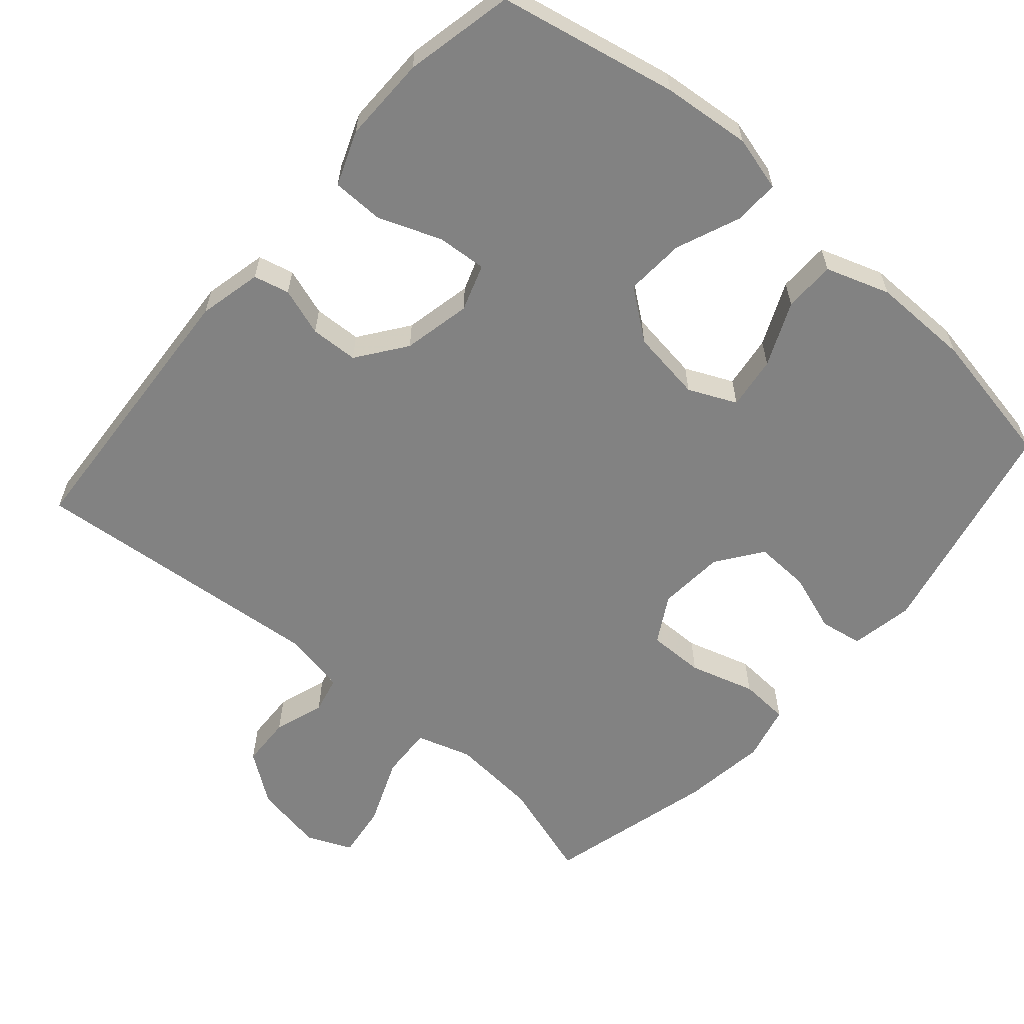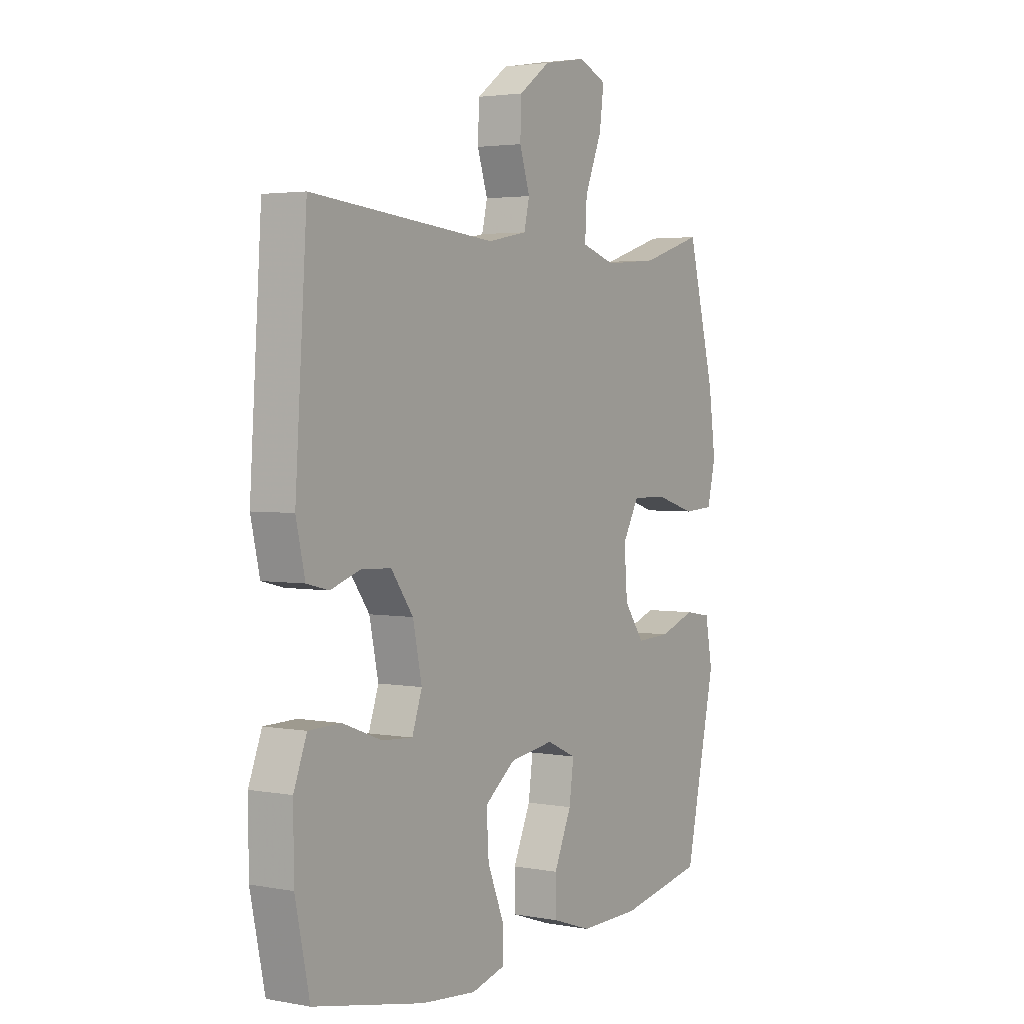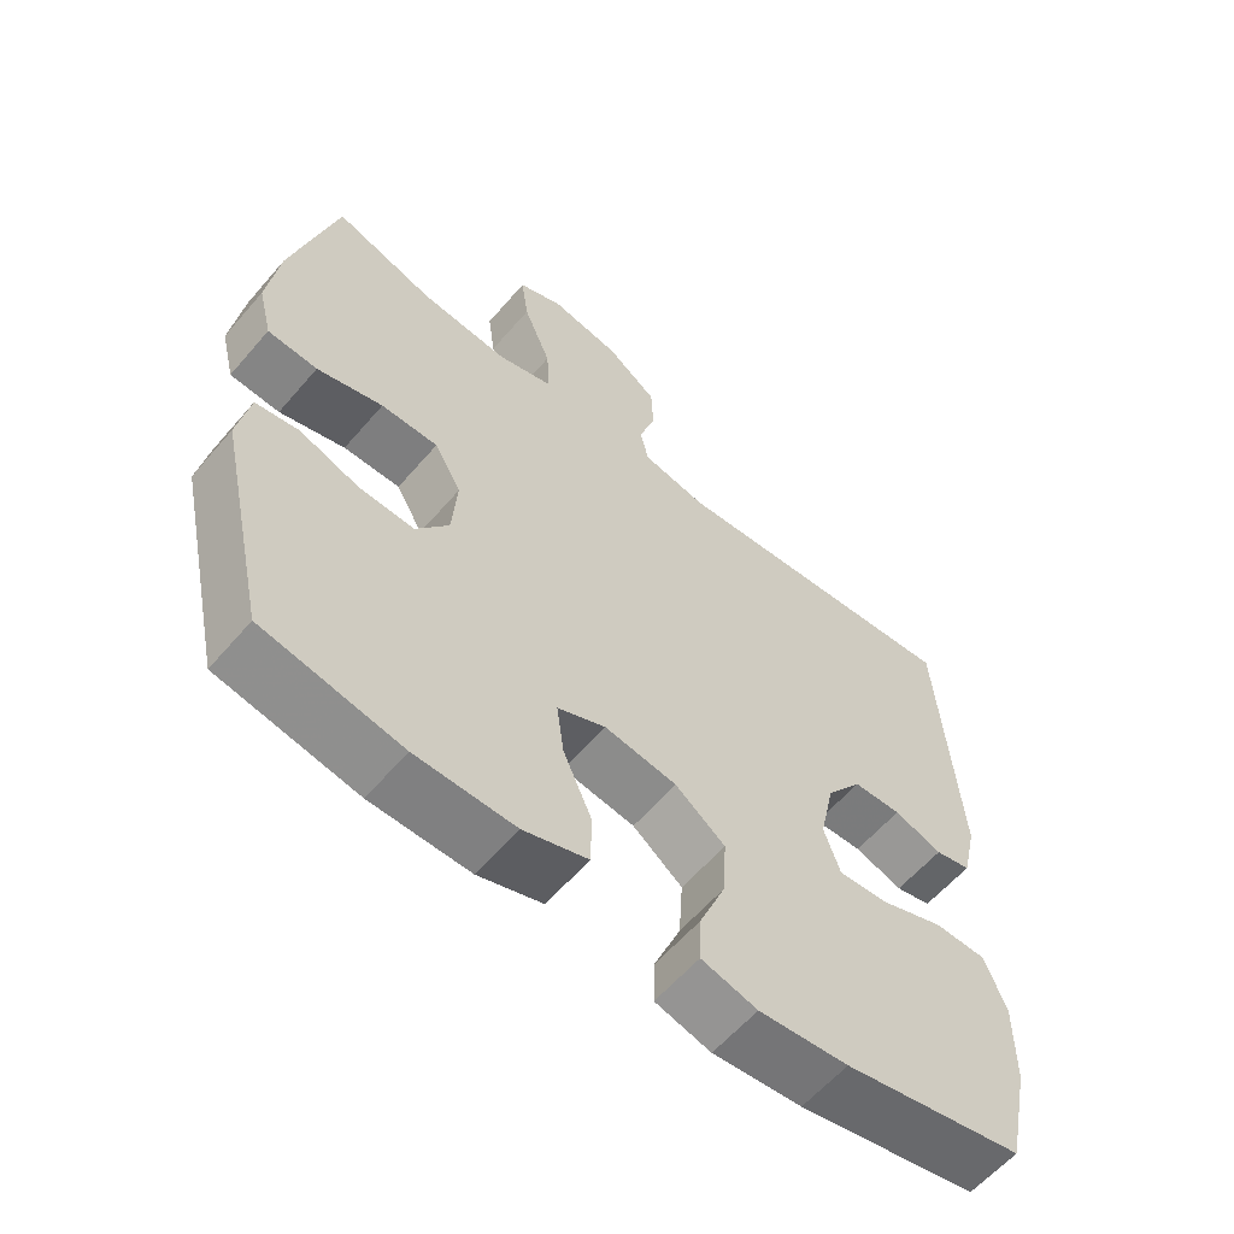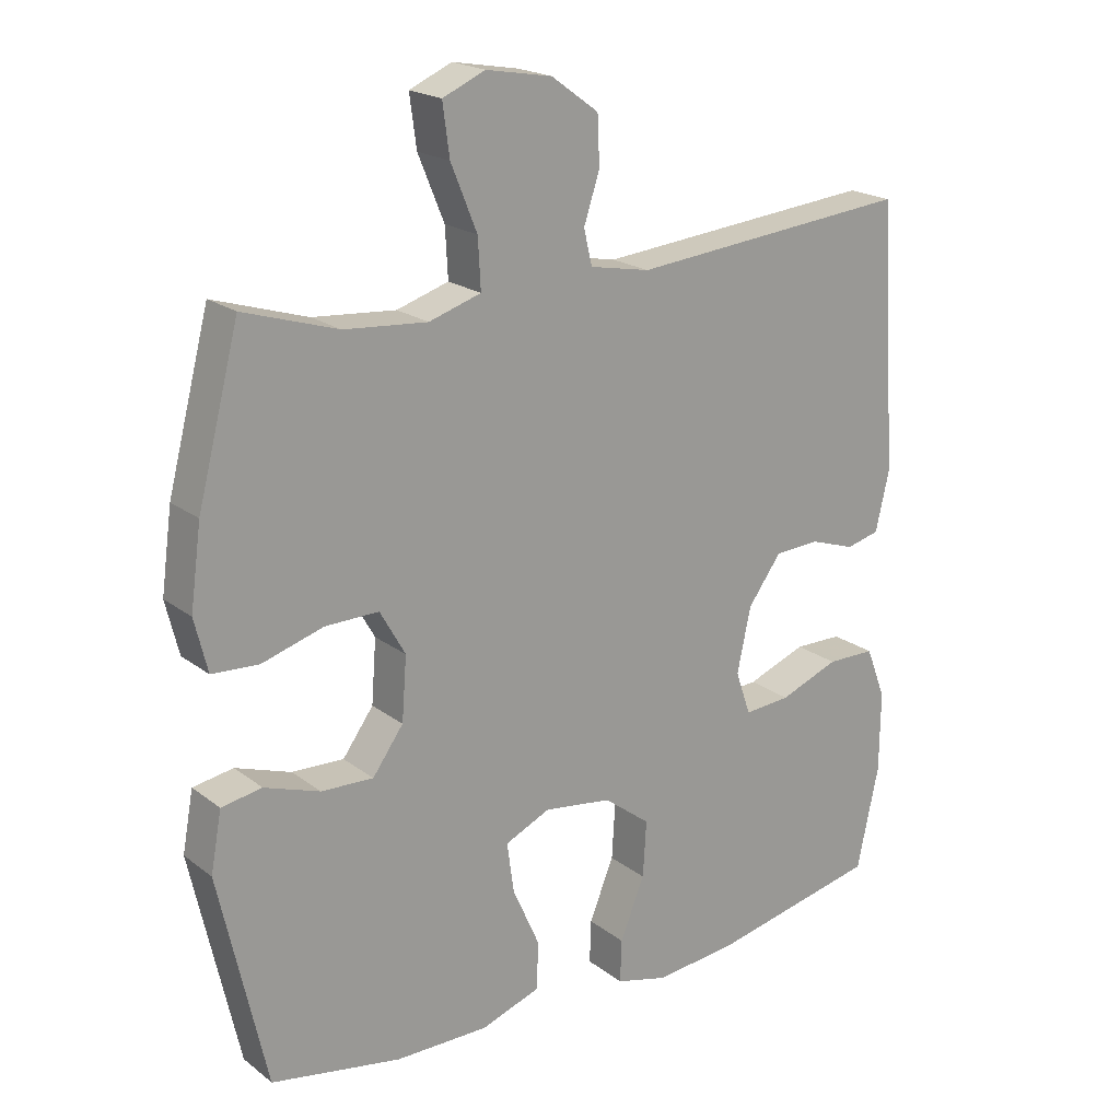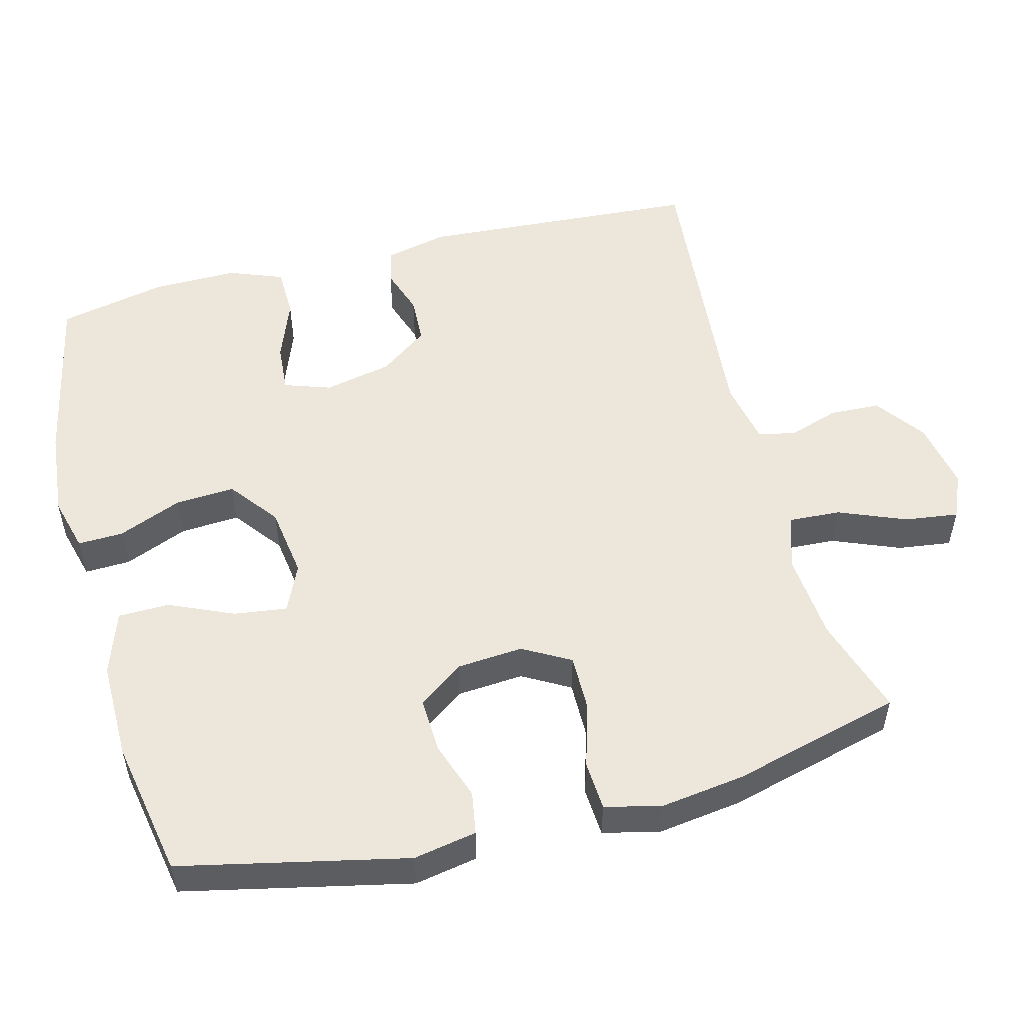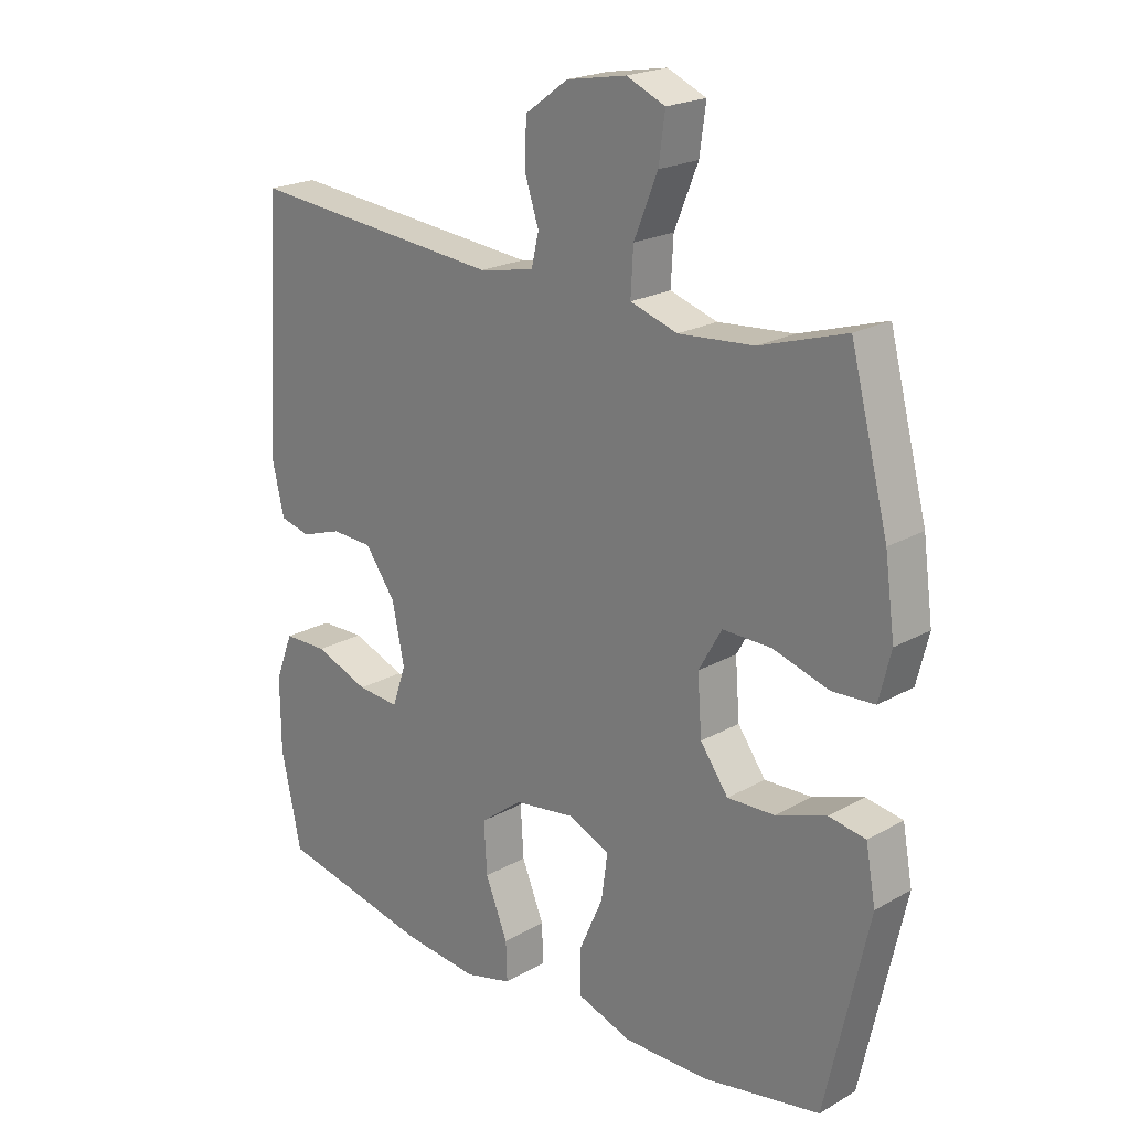
<metadata>
{"format":"obj","ext":"obj","renderer":"f3d","projection":"perspective","resolution":1024,"background":"white","views":[{"elev":-60.7,"azim":139.0,"up":"+Y"},{"elev":3.0,"azim":122.2,"up":"+Z"},{"elev":-59.9,"azim":-40.4,"up":"+Z"},{"elev":20.2,"azim":-36.5,"up":"+Z"},{"elev":52.5,"azim":-104.7,"up":"+Y"},{"elev":21.2,"azim":-135.2,"up":"+Z"}]}
</metadata>
<code>
v 0.5 0.07 -0.5
v 0.254 0.07 -0.551
v 0.132 0.07 -0.563
v 0.056 0.07 -0.543
v 0.058 0.07 -0.48
v 0.094 0.07 -0.392
v 0.099 0.07 -0.31
v 0.031 0.07 -0.258
v -0.068 0.07 -0.244
v -0.134 0.07 -0.274
v -0.124 0.07 -0.347
v -0.085 0.07 -0.435
v -0.086 0.07 -0.506
v -0.174 0.07 -0.536
v -0.31 0.07 -0.535
v -0.5 0.07 -0.5
v -0.569 0.07 -0.189
v -0.553 0.07 -0.102
v -0.494 0.07 -0.092
v -0.413 0.07 -0.12
v -0.337 0.07 -0.123
v -0.292 0.07 -0.061
v -0.285 0.07 0.031
v -0.322 0.07 0.096
v -0.4 0.07 0.095
v -0.49 0.07 0.068
v -0.558 0.07 0.072
v -0.577 0.07 0.149
v -0.561 0.07 0.266
v -0.5 0.07 0.5
v -0.363 0.07 0.457
v -0.242 0.07 0.447
v -0.166 0.07 0.471
v -0.17 0.07 0.543
v -0.208 0.07 0.636
v -0.218 0.07 0.71
v -0.156 0.07 0.737
v -0.06 0.07 0.72
v 0.009 0.07 0.67
v 0.012 0.07 0.6
v -0.011 0.07 0.53
v 0.001 0.07 0.479
v 0.089 0.07 0.462
v 0.5 0.07 0.5
v 0.526 0.07 0.111
v 0.506 0.07 0.024
v 0.457 0.07 0.012
v 0.391 0.07 0.034
v 0.325 0.07 0.031
v 0.276 0.07 -0.036
v 0.256 0.07 -0.13
v 0.278 0.07 -0.194
v 0.346 0.07 -0.189
v 0.433 0.07 -0.156
v 0.504 0.07 -0.157
v 0.533 0.07 -0.232
v 0.532 0.07 -0.35
v 0.5 0 -0.5
v 0.254 0 -0.551
v 0.132 0 -0.563
v 0.056 0 -0.543
v 0.058 0 -0.48
v 0.094 0 -0.392
v 0.099 0 -0.31
v 0.031 0 -0.258
v -0.068 0 -0.244
v -0.134 0 -0.274
v -0.124 0 -0.347
v -0.085 0 -0.435
v -0.086 0 -0.506
v -0.174 0 -0.536
v -0.31 0 -0.535
v -0.5 0 -0.5
v -0.569 0 -0.189
v -0.553 0 -0.102
v -0.494 0 -0.092
v -0.413 0 -0.12
v -0.337 0 -0.123
v -0.292 0 -0.061
v -0.285 0 0.031
v -0.322 0 0.096
v -0.4 0 0.095
v -0.49 0 0.068
v -0.558 0 0.072
v -0.577 0 0.149
v -0.561 0 0.266
v -0.5 0 0.5
v -0.363 0 0.457
v -0.242 0 0.447
v -0.166 0 0.471
v -0.17 0 0.543
v -0.208 0 0.636
v -0.218 0 0.71
v -0.156 0 0.737
v -0.06 0 0.72
v 0.009 0 0.67
v 0.012 0 0.6
v -0.011 0 0.53
v 0.001 0 0.479
v 0.089 0 0.462
v 0.5 0 0.5
v 0.526 0 0.111
v 0.506 0 0.024
v 0.457 0 0.012
v 0.391 0 0.034
v 0.325 0 0.031
v 0.276 0 -0.036
v 0.256 0 -0.13
v 0.278 0 -0.194
v 0.346 0 -0.189
v 0.433 0 -0.156
v 0.504 0 -0.157
v 0.533 0 -0.232
v 0.532 0 -0.35
f 4 5 6
f 3 4 6
f 2 3 6
f 1 2 6
f 57 1 6
f 56 57 6
f 55 56 6
f 54 55 6
f 53 54 6
f 52 53 6 7
f 51 52 7 8
f 50 51 8 9
f 49 50 9 10
f 46 47 48
f 45 46 48
f 44 45 48
f 43 44 48
f 42 43 48 49
f 39 40 41
f 38 39 41
f 37 38 41
f 36 37 41
f 35 36 41
f 34 35 41
f 33 34 41 42
f 42 49 10
f 33 42 10
f 32 33 10
f 29 30 31
f 28 29 31
f 27 28 31
f 26 27 31
f 25 26 31
f 24 25 31 32
f 18 19 20
f 17 18 20
f 16 17 20
f 15 16 20
f 14 15 20
f 13 14 20
f 12 13 20
f 11 12 20
f 11 20 21
f 10 11 21 22
f 23 24 32
f 10 22 23 32
f 63 62 61
f 63 61 60
f 63 60 59
f 63 59 58
f 63 58 114
f 63 114 113
f 63 113 112
f 63 112 111
f 63 111 110
f 64 63 110 109
f 65 64 109 108
f 66 65 108 107
f 67 66 107 106
f 105 104 103
f 105 103 102
f 105 102 101
f 105 101 100
f 106 105 100 99
f 98 97 96
f 98 96 95
f 98 95 94
f 98 94 93
f 98 93 92
f 98 92 91
f 99 98 91 90
f 67 106 99
f 67 99 90
f 67 90 89
f 88 87 86
f 88 86 85
f 88 85 84
f 88 84 83
f 88 83 82
f 89 88 82 81
f 77 76 75
f 77 75 74
f 77 74 73
f 77 73 72
f 77 72 71
f 77 71 70
f 77 70 69
f 77 69 68
f 78 77 68
f 79 78 68 67
f 89 81 80
f 89 80 79 67
f 1 58 59 2
f 2 59 60 3
f 3 60 61 4
f 4 61 62 5
f 5 62 63 6
f 6 63 64 7
f 7 64 65 8
f 8 65 66 9
f 9 66 67 10
f 10 67 68 11
f 11 68 69 12
f 12 69 70 13
f 13 70 71 14
f 14 71 72 15
f 15 72 73 16
f 16 73 74 17
f 17 74 75 18
f 18 75 76 19
f 19 76 77 20
f 20 77 78 21
f 21 78 79 22
f 22 79 80 23
f 23 80 81 24
f 24 81 82 25
f 25 82 83 26
f 26 83 84 27
f 27 84 85 28
f 28 85 86 29
f 29 86 87 30
f 30 87 88 31
f 31 88 89 32
f 32 89 90 33
f 33 90 91 34
f 34 91 92 35
f 35 92 93 36
f 36 93 94 37
f 37 94 95 38
f 38 95 96 39
f 39 96 97 40
f 40 97 98 41
f 41 98 99 42
f 42 99 100 43
f 43 100 101 44
f 44 101 102 45
f 45 102 103 46
f 46 103 104 47
f 47 104 105 48
f 48 105 106 49
f 49 106 107 50
f 50 107 108 51
f 51 108 109 52
f 52 109 110 53
f 53 110 111 54
f 54 111 112 55
f 55 112 113 56
f 56 113 114 57
f 57 114 58 1

</code>
